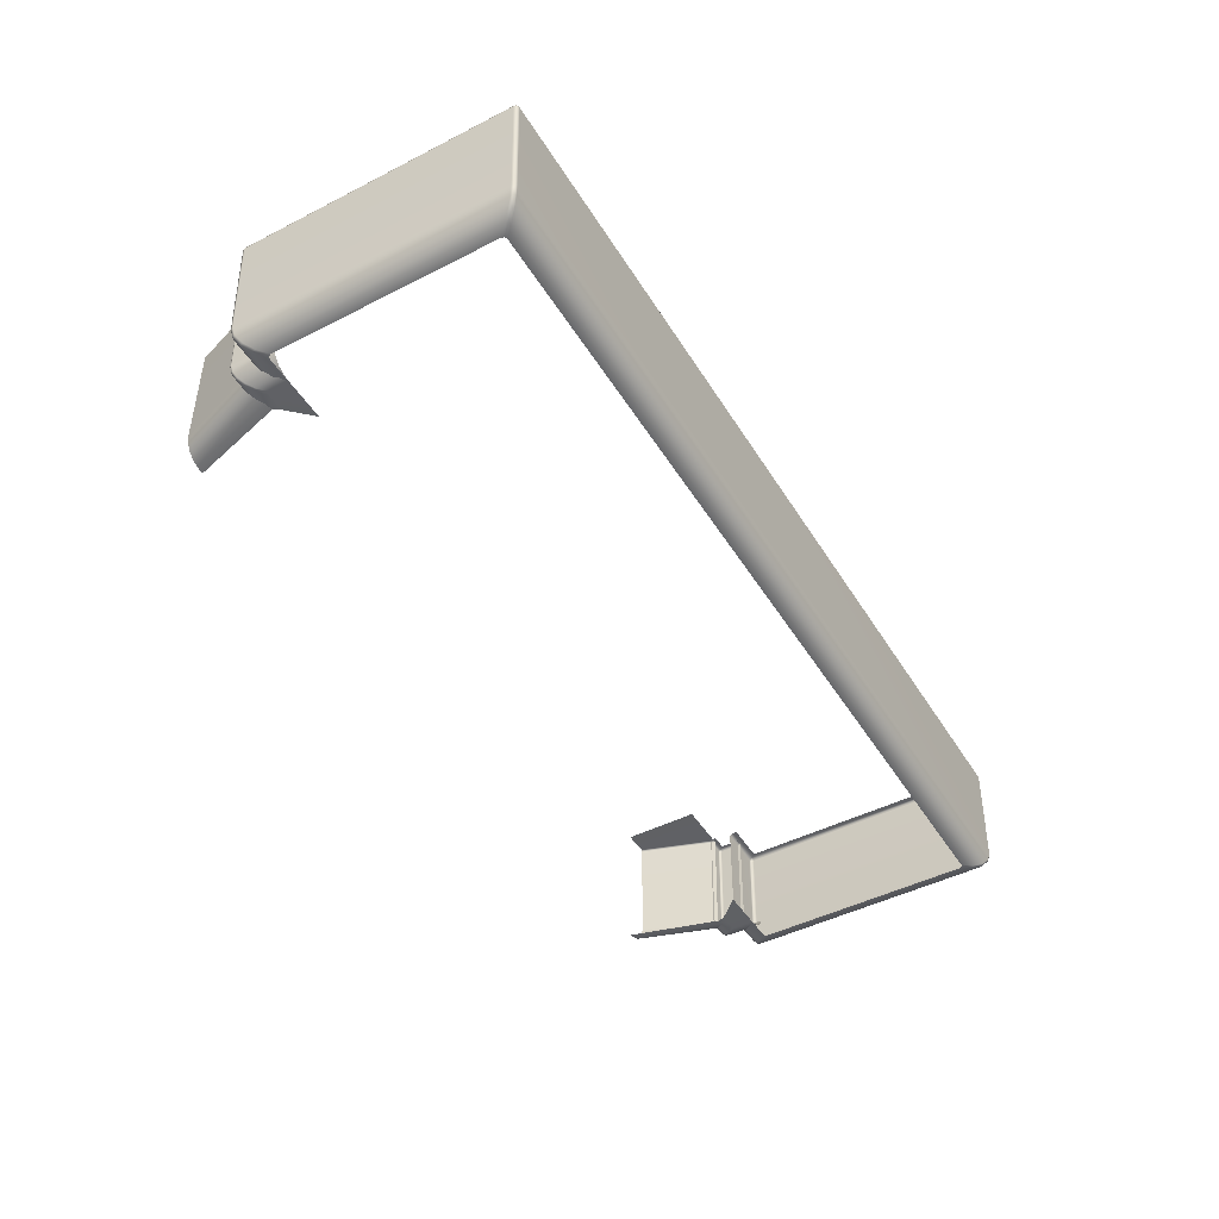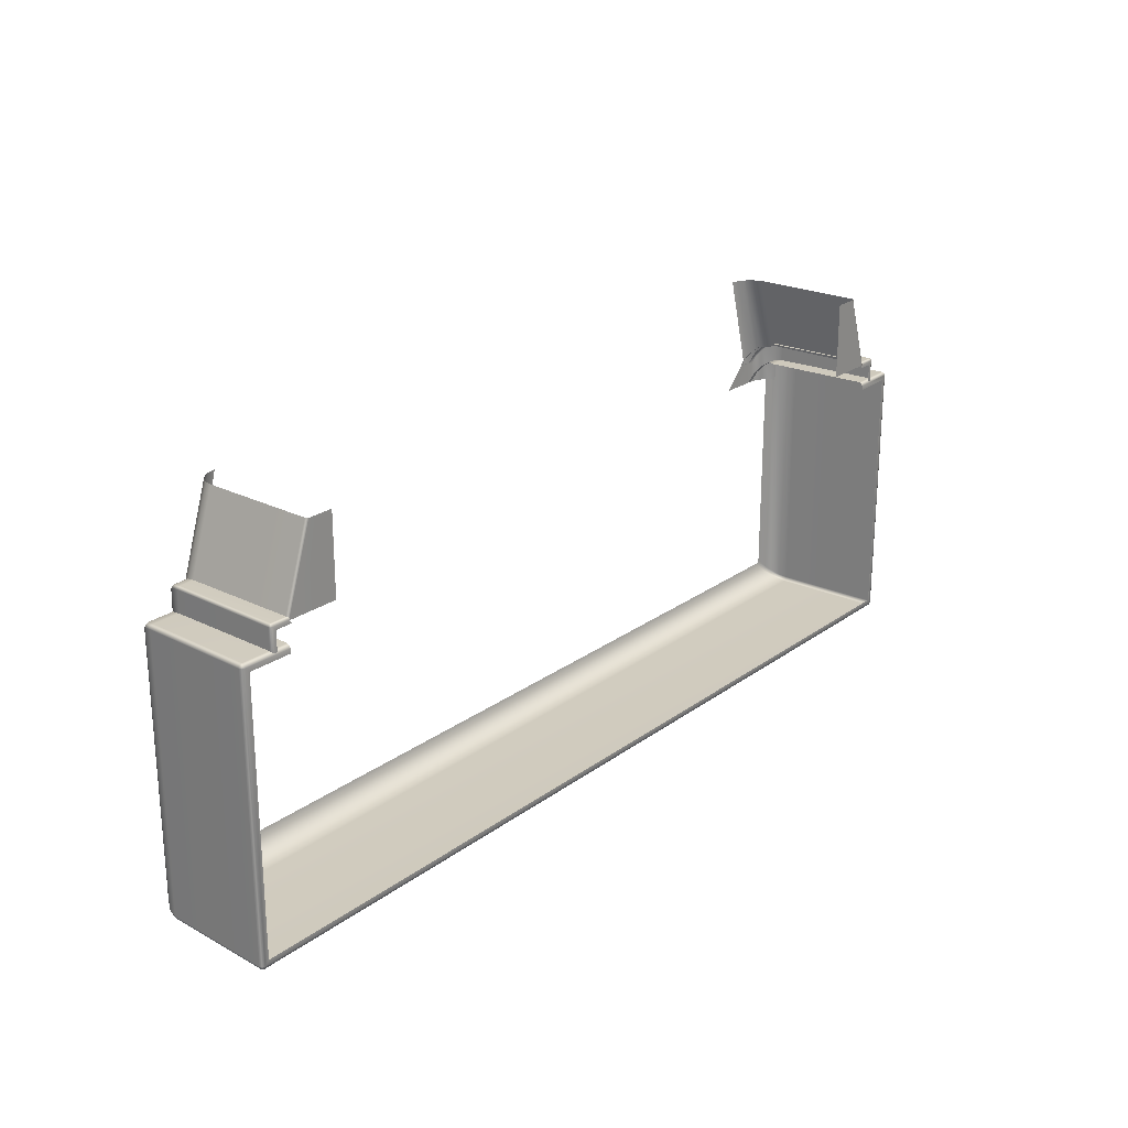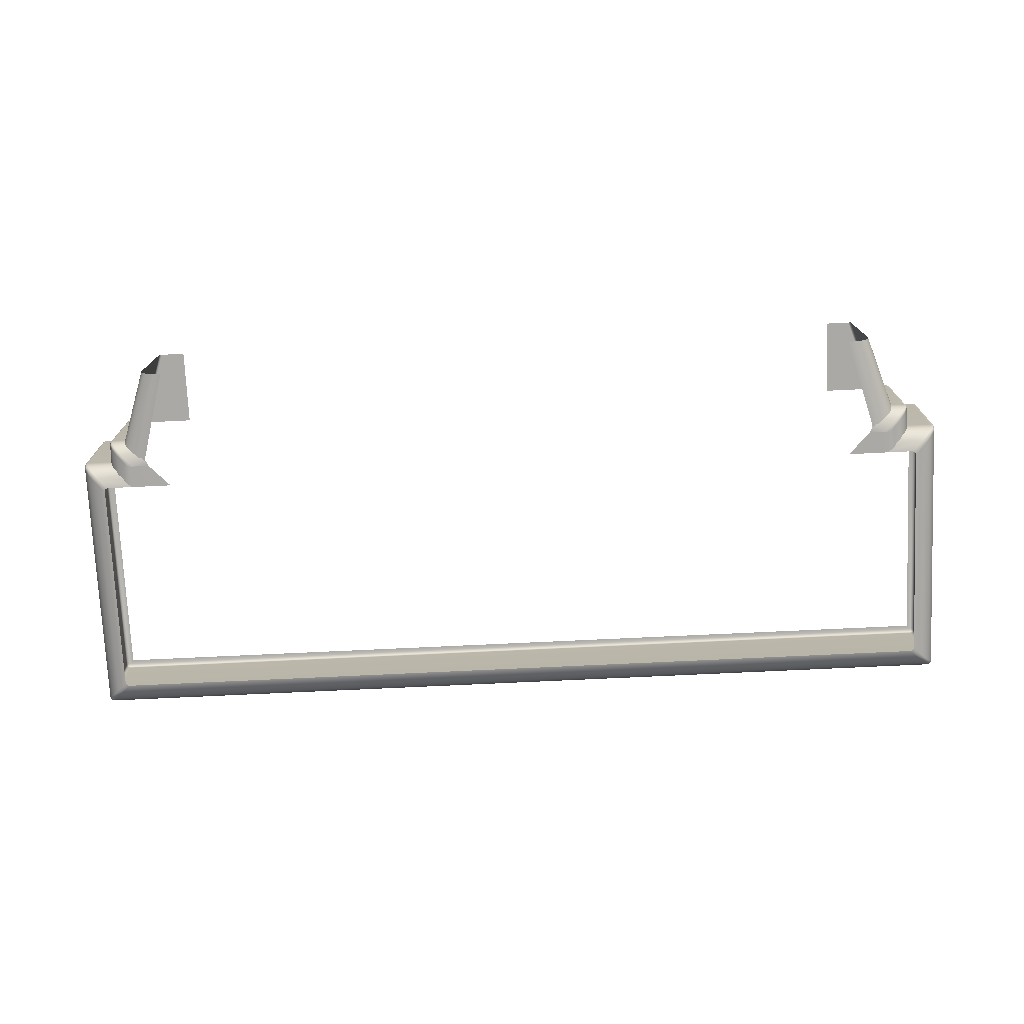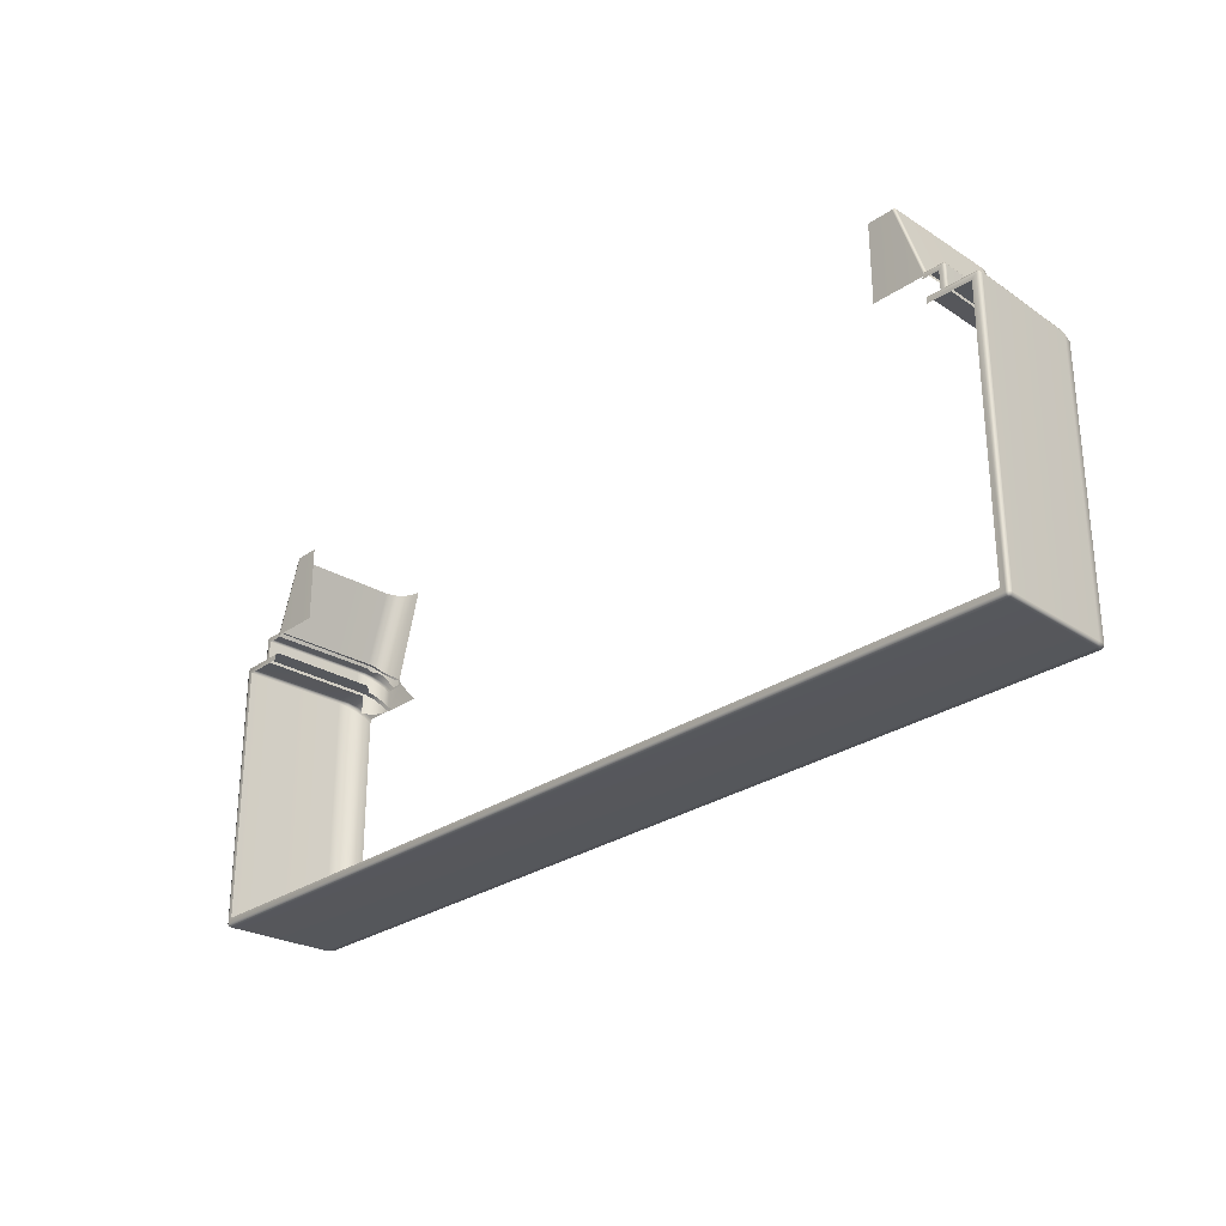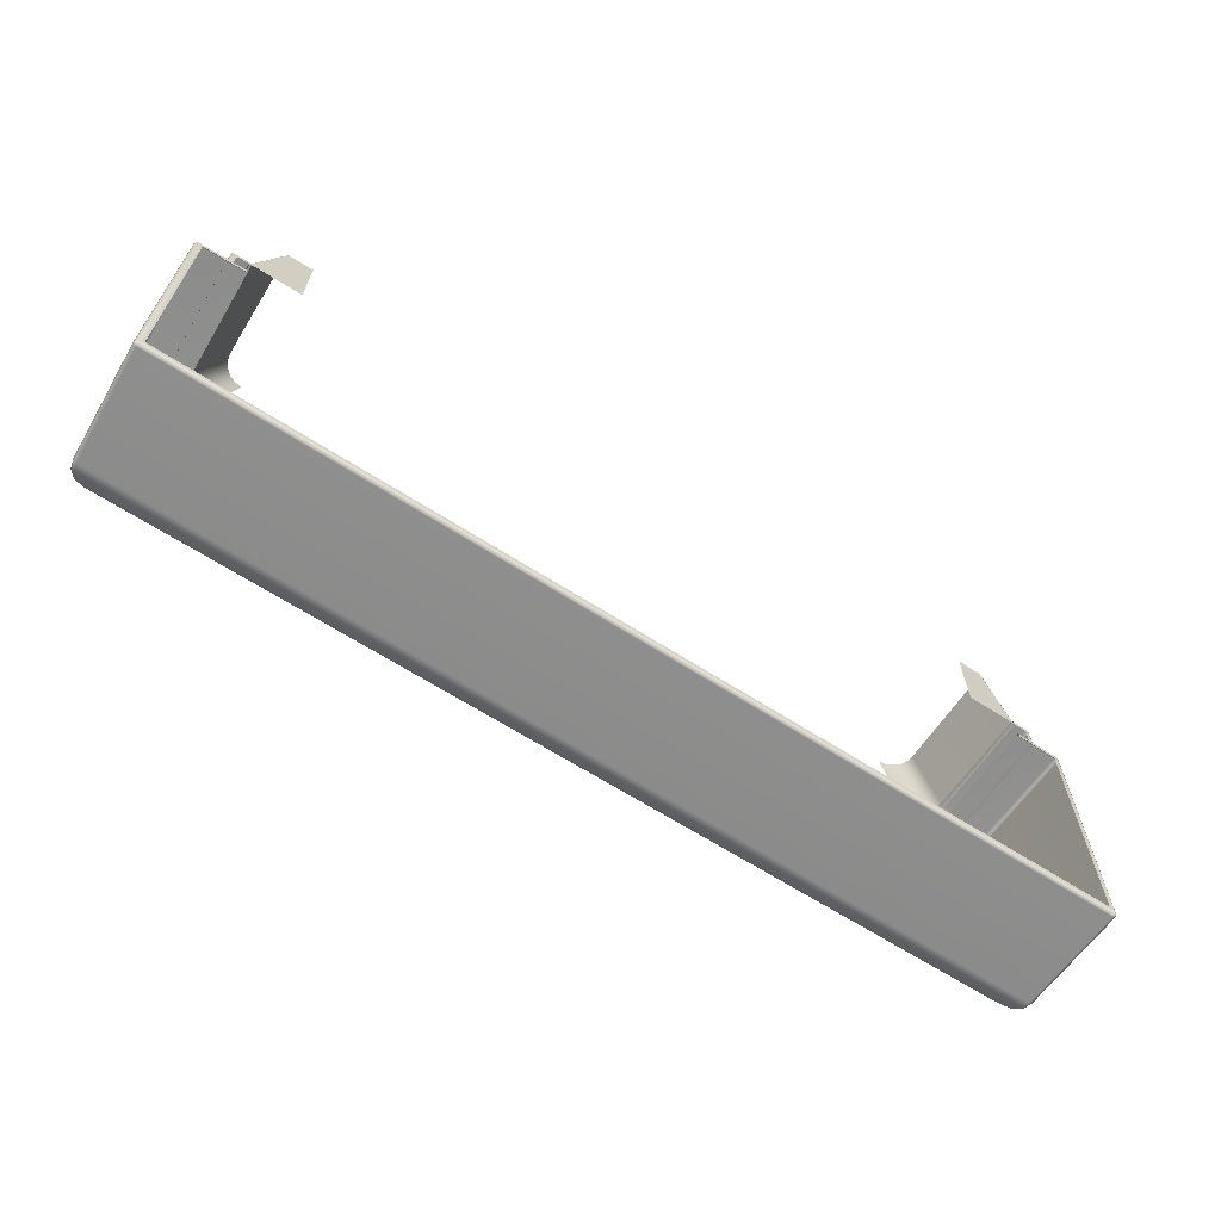
<metadata>
{"format":"obj","ext":"obj","renderer":"f3d","projection":"perspective","resolution":1024,"background":"white","views":[{"elev":-46.6,"azim":120.2,"up":"+Y"},{"elev":23.2,"azim":129.3,"up":"+Z"},{"elev":-75.4,"azim":2.7,"up":"+Y"},{"elev":-27.5,"azim":-133.4,"up":"+Z"},{"elev":-64.9,"azim":147.1,"up":"+Z"}]}
</metadata>
<code>
g ENV_SY02_HW_House_Casing_MO
v -30.53 -3.067 -16.93
v -30.41 -2.963 -16.8
v -30.56 -3.038 -16.79
v -30.53 -3.064 0.9404
v -30.41 -2.963 0.8059
v -30.4 -3.031 0.9712
v -30.15 -10.88 -16.61
v -29.72 -11.38 -16.44
v -30.08 -10.88 -16.78
v -29.8 -11.38 -16.28
v -29.21 -11.71 -15.94
v -29.28 -11.71 -15.78
v -28.61 -11.82 -15.35
v -28.68 -11.82 -15.18
v -28.68 -11.83 -0.8077
v -29.28 -11.71 -0.2135
v -29.79 -11.38 0.2864
v -29.21 -11.71 -0.04438
v -28.61 -11.83 -0.6386
v -29.72 -11.38 0.4555
v -29.04 -11.71 0.02569
v -28.44 -11.83 -0.5676
v -26.39 -11.83 -0.5629
v -27.01 -11.71 0.03037
v -29.55 -11.38 0.5256
v -27.42 -11.38 0.5312
v -29.91 -10.89 0.8582
v -27.74 -10.89 0.8638
v -30.08 -10.89 0.7881
v -30.05 -10.3 0.974
v -27.19 -10.3 0.9806
v -30.15 -10.89 0.6181
v -30.38 -3.197 1.039
v -27.35 -3.139 1.039
v -27.36 -2.973 0.9712
v -30.22 -10.3 0.904
v -30.29 -10.29 -16.72
v -30.08 -10.88 -16.78
v -30.22 -10.29 -16.89
v -30.55 -3.203 -16.96
v -30.4 -3.031 0.9712
v -27.37 -2.905 0.8059
v -30.55 -3.198 0.9712
v -30.29 -10.3 0.7339
v -30.61 -3.21 -16.78
v -30.53 -3.067 -16.93
v -30.56 -3.038 -16.79
v -30.62 -3.198 0.8059
v -30.53 -3.064 0.9404
v -30.41 -2.963 0.8059
v -30.56 -3.034 0.8059
v -30.41 -2.963 -16.8
v -30.12 -2.961 0.5162
v -27.37 -2.905 0.5172
v -30.12 -2.961 -16.51
v -29.21 -11.71 -15.94
v -28.61 -11.82 -15.35
v -28.44 -11.82 -15.42
v -29.04 -11.71 -16.01
v -29.72 -11.38 -16.44
v 28.44 -11.82 -15.42
v -29.55 -11.38 -16.51
v -30.08 -10.88 -16.78
v 29.04 -11.71 -16.01
v -29.91 -10.88 -16.85
v -30.22 -10.29 -16.89
v 29.21 -11.71 -15.94
v 28.61 -11.82 -15.35
v 29.72 -11.38 -16.44
v 29.55 -11.38 -16.51
v 30.08 -10.88 -16.78
v 29.91 -10.88 -16.85
v 30.22 -10.29 -16.89
v -30.05 -10.29 -16.96
v 30.05 -10.29 -16.96
v -30.38 -3.197 -17.03
v -30.55 -3.203 -16.96
v -30.53 -3.067 -16.93
v 30.38 -3.197 -17.03
v 30.55 -3.203 -16.96
v 30.53 -3.067 -16.93
v -30.4 -3.031 -16.96
v -30.41 -2.963 -16.8
v 30.4 -3.031 -16.96
v 30.41 -2.963 -16.8
v -30.12 -2.961 -16.51
v 30.12 -2.961 -16.51
v -28.03 -11.19 -0.5676
v -28.26 -10.75 -0.5676
v -28.26 -10.75 0.7722
v -27.99 -11.18 2.028
v -28.22 -10.74 2.248
v -28.35 -10.27 0.7769
v -27.64 -11.52 1.699
v -27.67 -11.53 -0.5676
v -28.31 -10.25 2.324
v -28.57 -3.118 0.8488
v -28.57 -3.118 2.365
v -28.54 -3.01 0.8488
v -28.25 -10.25 2.442
v -28.17 -10.74 2.366
v -27.2 -11.75 1.271
v -27.23 -11.75 -0.5676
v -27.93 -11.18 2.146
v -28.54 -3.01 2.365
v -28.43 -2.963 0.8488
v -26.74 -11.82 0.7806
v -26.74 -11.82 -0.5676
v -27.58 -11.52 1.806
v -27.14 -11.75 1.372
v -25.42 -11.82 0.9451
v -23.99 -11.82 -0.5676
v -26.68 -11.82 0.8862
v -26.55 -11.82 0.9292
v -26.68 -11.82 0.8862
v -27.01 -11.75 1.414
v -26.55 -11.82 0.9292
v -25.42 -11.82 0.9451
v -25.65 -11.74 1.432
v -27.45 -11.52 1.85
v -26.38 -11.52 1.869
v -27.82 -11.18 2.195
v -26.85 -11.17 2.216
v -28.05 -10.74 2.416
v -26.97 -10.73 2.438
v -28.14 -10.25 2.491
v -27.02 -10.25 2.515
v -28.53 -3.118 2.488
v -28.41 -3.117 2.538
v -27.24 -3.103 2.538
v -27.25 -2.994 2.489
v -28.42 -3.009 2.488
v -27.26 -2.949 2.367
v -28.51 -3.03 2.465
v -28.43 -2.963 2.366
v -28.2 -2.961 2.127
v -27.15 -2.948 2.128
v -28.2 -2.961 0.8488
v -27.26 -2.993 2.308
v -23.94 -2.974 2.308
v -23.94 -2.973 7.372
v -25.55 -2.982 7.369
v -25.64 -3.003 7.387
v -27.36 -3.015 2.308
v -25.71 -3.112 7.397
v -27.44 -3.122 2.299
v -25.57 -10.27 7.404
v -27.29 -10.27 2.308
v -25.48 -10.74 7.404
v -27.26 -10.74 2.133
v -25.25 -11.15 7.404
v -27.02 -11.16 2.133
v -24.89 -11.49 7.404
v -26.67 -11.49 1.7
v -24.45 -11.7 7.403
v -26.22 -11.7 1.001
v -23.95 -11.77 7.403
v -25.73 -11.77 1.001
v 28.03 -11.19 -0.5676
v 28.26 -10.75 0.7722
v 28.26 -10.75 -0.5676
v 27.99 -11.18 2.028
v 28.22 -10.74 2.248
v 28.35 -10.27 0.7769
v 27.64 -11.52 1.699
v 27.67 -11.53 -0.5676
v 28.31 -10.25 2.324
v 28.57 -3.118 0.8488
v 28.57 -3.118 2.365
v 28.54 -3.01 0.8488
v 28.25 -10.25 2.442
v 28.17 -10.74 2.366
v 27.2 -11.75 1.271
v 27.23 -11.75 -0.5676
v 27.93 -11.18 2.146
v 28.54 -3.01 2.365
v 28.43 -2.963 0.8488
v 26.74 -11.82 0.7806
v 26.74 -11.82 -0.5676
v 27.58 -11.52 1.806
v 27.14 -11.75 1.372
v 25.42 -11.82 0.9451
v 23.99 -11.82 -0.5676
v 26.68 -11.82 0.8862
v 26.55 -11.82 0.9292
v 26.68 -11.82 0.8862
v 27.01 -11.75 1.414
v 26.55 -11.82 0.9292
v 25.42 -11.82 0.9451
v 25.65 -11.74 1.432
v 27.45 -11.52 1.85
v 26.38 -11.52 1.869
v 27.82 -11.18 2.195
v 26.85 -11.17 2.216
v 28.05 -10.74 2.416
v 26.97 -10.73 2.438
v 28.14 -10.25 2.491
v 27.02 -10.25 2.515
v 28.53 -3.118 2.488
v 28.41 -3.117 2.538
v 27.24 -3.103 2.538
v 27.25 -2.994 2.489
v 28.42 -3.009 2.488
v 27.26 -2.949 2.367
v 28.51 -3.03 2.465
v 28.43 -2.963 2.366
v 28.2 -2.961 2.127
v 27.15 -2.948 2.128
v 28.2 -2.961 0.8488
v 27.26 -2.993 2.308
v 23.94 -2.973 7.372
v 23.94 -2.974 2.308
v 25.55 -2.982 7.369
v 25.64 -3.003 7.387
v 27.36 -3.015 2.308
v 25.71 -3.112 7.397
v 27.44 -3.122 2.299
v 25.57 -10.27 7.404
v 27.29 -10.27 2.308
v 25.48 -10.74 7.404
v 27.26 -10.74 2.133
v 25.25 -11.15 7.404
v 27.02 -11.16 2.133
v 24.89 -11.49 7.404
v 26.67 -11.49 1.7
v 24.45 -11.7 7.403
v 26.22 -11.7 1.001
v 23.95 -11.77 7.403
v 25.73 -11.77 1.001
v 30.12 -2.961 0.5162
v 30.12 -2.961 -16.51
v 30.41 -2.963 -16.8
v 30.41 -2.963 0.8059
v 27.37 -2.905 0.8059
v 27.37 -2.905 0.5172
v 30.4 -3.031 0.9712
v 27.36 -2.973 0.9712
v 30.38 -3.197 1.039
v 27.35 -3.139 1.039
v 27.19 -10.3 0.9806
v 30.05 -10.3 0.974
v 27.74 -10.89 0.8638
v 30.55 -3.198 0.9712
v 30.53 -3.064 0.9404
v 30.56 -3.034 0.8059
v 30.62 -3.198 0.8059
v 30.56 -3.038 -16.79
v 30.53 -3.067 -16.93
v 30.61 -3.21 -16.78
v 30.55 -3.203 -16.96
v 30.22 -10.3 0.904
v 29.91 -10.89 0.8582
v 27.42 -11.38 0.5312
v 30.29 -10.3 0.7339
v 30.29 -10.29 -16.72
v 30.22 -10.29 -16.89
v 30.08 -10.88 -16.78
v 30.08 -10.89 0.7881
v 30.15 -10.89 0.6181
v 30.15 -10.88 -16.61
v 29.72 -11.38 -16.44
v 29.55 -11.38 0.5256
v 27.01 -11.71 0.03037
v 29.72 -11.38 0.4555
v 29.79 -11.38 0.2864
v 29.8 -11.38 -16.28
v 29.21 -11.71 -15.94
v 29.04 -11.71 0.02569
v 26.39 -11.83 -0.5629
v 28.44 -11.83 -0.5676
v 28.61 -11.83 -0.6386
v 29.21 -11.71 -0.04438
v 28.68 -11.83 -0.8077
v 29.28 -11.71 -0.2135
v 29.28 -11.71 -15.78
v 28.61 -11.82 -15.35
v 28.68 -11.82 -15.18
g ENV_SY02_HW_House_Casing_MO_0
f 3 2 1
f 6 5 4
f 9 8 7
f 8 10 7
f 8 11 10
f 11 12 10
f 11 13 12
f 13 14 12
f 14 15 12
f 12 16 10
f 15 16 12
f 10 17 7
f 16 17 10
f 16 15 18
f 15 19 18
f 17 16 20
f 16 18 20
f 18 19 21
f 19 22 21
f 22 23 21
f 23 24 21
f 18 21 25
f 21 24 25
f 20 18 25
f 24 26 25
f 25 26 27
f 20 25 27
f 26 28 27
f 17 20 29
f 29 20 27
f 27 28 30
f 29 27 30
f 28 31 30
f 32 17 29
f 17 32 7
f 33 30 31
f 34 33 31
f 33 34 35
f 36 29 30
f 32 29 36
f 7 32 37
f 7 37 38
f 37 39 38
f 39 37 40
f 41 33 35
f 41 35 42
f 30 33 43
f 43 33 41
f 36 30 43
f 32 44 37
f 44 32 36
f 37 45 40
f 37 44 45
f 46 40 45
f 47 46 45
f 44 36 48
f 44 48 45
f 36 43 48
f 45 48 47
f 49 43 41
f 43 49 48
f 50 41 42
f 48 51 47
f 49 51 48
f 50 51 49
f 47 51 52
f 51 50 52
f 53 50 42
f 52 50 53
f 54 53 42
f 55 52 53
f 58 57 56
f 59 58 56
f 59 56 60
f 61 58 59
f 62 59 60
f 62 60 63
f 64 61 59
f 64 59 62
f 65 62 63
f 63 66 65
f 61 64 67
f 68 61 67
f 67 64 69
f 70 64 62
f 64 70 69
f 70 62 65
f 69 70 71
f 70 72 71
f 72 70 65
f 73 71 72
f 66 74 65
f 72 65 74
f 75 73 72
f 75 72 74
f 74 66 76
f 75 74 76
f 66 77 76
f 77 78 76
f 73 75 79
f 79 75 76
f 80 73 79
f 81 80 79
f 78 82 76
f 79 76 82
f 83 82 78
f 84 81 79
f 84 79 82
f 84 82 83
f 84 85 81
f 85 84 83
f 85 83 86
f 87 85 86
f 90 89 88
f 88 91 90
f 91 92 90
f 90 92 93
f 91 88 94
f 88 95 94
f 92 96 93
f 93 96 97
f 96 98 97
f 97 98 99
f 96 92 100
f 96 100 98
f 92 91 101
f 92 101 100
f 94 95 102
f 95 103 102
f 91 94 104
f 91 104 101
f 98 105 99
f 99 105 106
f 102 103 107
f 103 108 107
f 94 102 109
f 94 109 104
f 102 107 110
f 102 110 109
f 111 107 108
f 112 111 108
f 107 111 113
f 111 114 113
f 107 115 110
f 110 115 116
f 115 117 116
f 117 118 116
f 118 119 116
f 110 116 120
f 116 119 120
f 109 110 120
f 119 121 120
f 109 120 122
f 120 121 122
f 104 109 122
f 121 123 122
f 104 122 124
f 122 123 124
f 101 104 124
f 123 125 124
f 101 124 126
f 124 125 126
f 100 101 126
f 125 127 126
f 100 126 128
f 100 128 98
f 126 127 129
f 126 129 128
f 127 130 129
f 130 131 129
f 131 132 129
f 128 129 132
f 131 133 132
f 128 134 98
f 134 128 132
f 134 105 98
f 134 132 135
f 105 134 135
f 133 135 132
f 105 135 106
f 136 135 133
f 106 135 136
f 137 136 133
f 138 106 136
f 141 140 139
f 142 141 139
f 142 139 143
f 139 144 143
f 143 144 145
f 144 146 145
f 147 145 146
f 148 147 146
f 147 148 149
f 148 150 149
f 149 150 151
f 150 152 151
f 151 152 153
f 152 154 153
f 153 154 155
f 154 156 155
f 155 156 157
f 156 158 157
f 161 160 159
f 162 159 160
f 163 162 160
f 163 160 164
f 159 162 165
f 166 159 165
f 167 163 164
f 167 164 168
f 169 167 168
f 169 168 170
f 163 167 171
f 171 167 169
f 162 163 172
f 172 163 171
f 166 165 173
f 174 166 173
f 165 162 175
f 175 162 172
f 176 169 170
f 176 170 177
f 174 173 178
f 179 174 178
f 173 165 180
f 180 165 175
f 178 173 181
f 181 173 180
f 179 178 182
f 183 179 182
f 178 184 182
f 184 185 182
f 186 178 181
f 186 181 187
f 188 186 187
f 189 188 187
f 190 189 187
f 187 181 191
f 190 187 191
f 181 180 191
f 192 190 191
f 191 180 193
f 192 191 193
f 180 175 193
f 194 192 193
f 193 175 195
f 194 193 195
f 175 172 195
f 196 194 195
f 195 172 197
f 196 195 197
f 172 171 197
f 198 196 197
f 197 171 199
f 199 171 169
f 198 197 200
f 200 197 199
f 201 198 200
f 202 201 200
f 203 202 200
f 200 199 203
f 204 202 203
f 205 199 169
f 199 205 203
f 176 205 169
f 203 205 206
f 205 176 206
f 206 204 203
f 206 176 177
f 206 207 204
f 206 177 207
f 207 208 204
f 177 209 207
f 212 211 210
f 211 213 210
f 210 213 214
f 215 210 214
f 215 214 216
f 217 215 216
f 216 218 217
f 218 219 217
f 219 218 220
f 221 219 220
f 221 220 222
f 223 221 222
f 223 222 224
f 225 223 224
f 225 224 226
f 227 225 226
f 227 226 228
f 229 227 228
f 232 231 230
f 233 232 230
f 233 230 234
f 230 235 234
f 236 233 234
f 237 236 234
f 238 236 237
f 239 238 237
f 238 239 240
f 241 238 240
f 240 242 241
f 238 243 236
f 238 241 243
f 233 236 244
f 243 244 236
f 233 245 232
f 245 233 244
f 244 243 246
f 245 244 246
f 245 247 232
f 245 246 247
f 232 247 248
f 248 247 249
f 246 249 247
f 250 248 249
f 243 251 246
f 241 251 243
f 242 252 241
f 242 253 252
f 246 254 249
f 251 254 246
f 249 255 250
f 254 255 249
f 255 256 250
f 256 255 257
f 258 251 241
f 252 258 241
f 259 254 251
f 254 259 255
f 258 259 251
f 255 260 257
f 259 260 255
f 261 257 260
f 253 262 252
f 253 263 262
f 264 258 252
f 262 264 252
f 265 259 258
f 259 265 260
f 264 265 258
f 266 261 260
f 265 266 260
f 267 261 266
f 263 268 262
f 263 269 268
f 269 270 268
f 270 271 268
f 268 272 262
f 271 272 268
f 272 264 262
f 271 273 272
f 274 265 264
f 272 274 264
f 265 274 266
f 273 274 272
f 275 267 266
f 274 275 266
f 274 273 275
f 276 267 275
f 273 277 275
f 277 276 275

</code>
